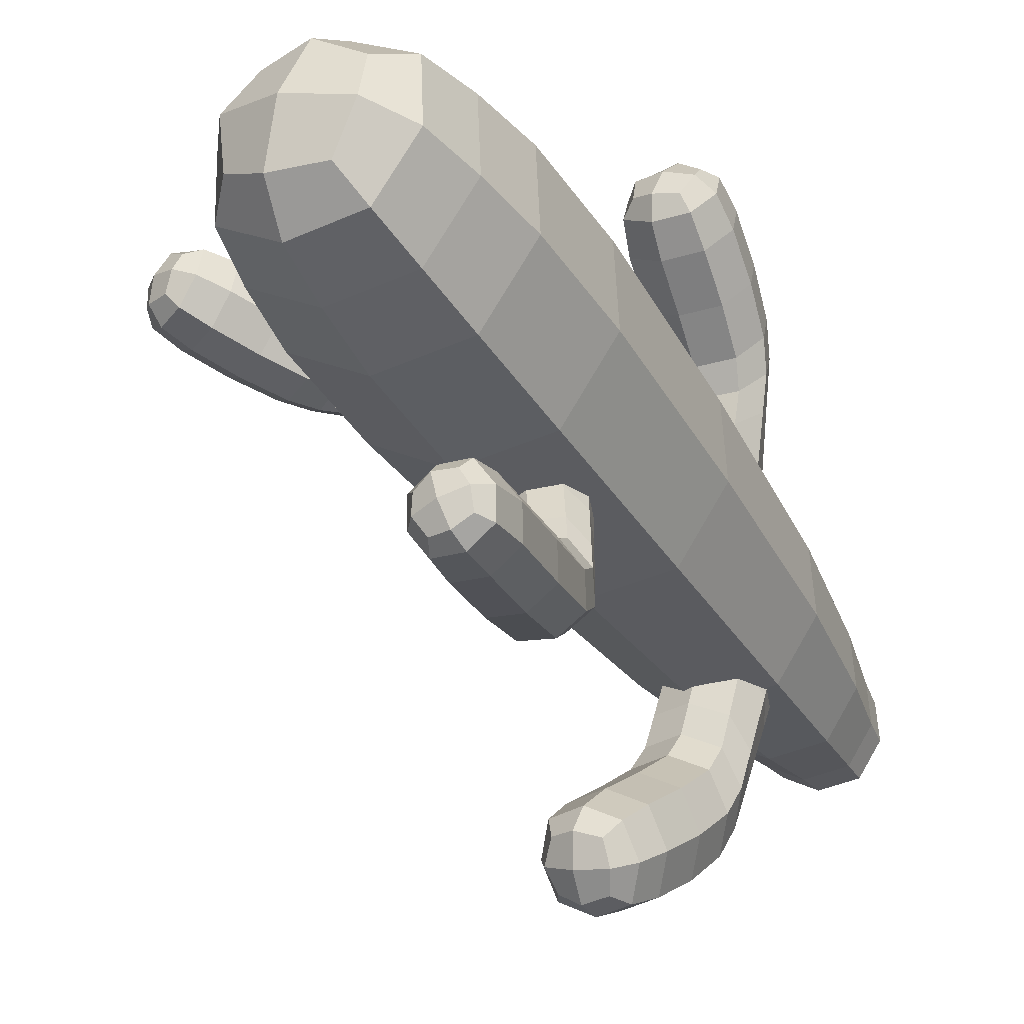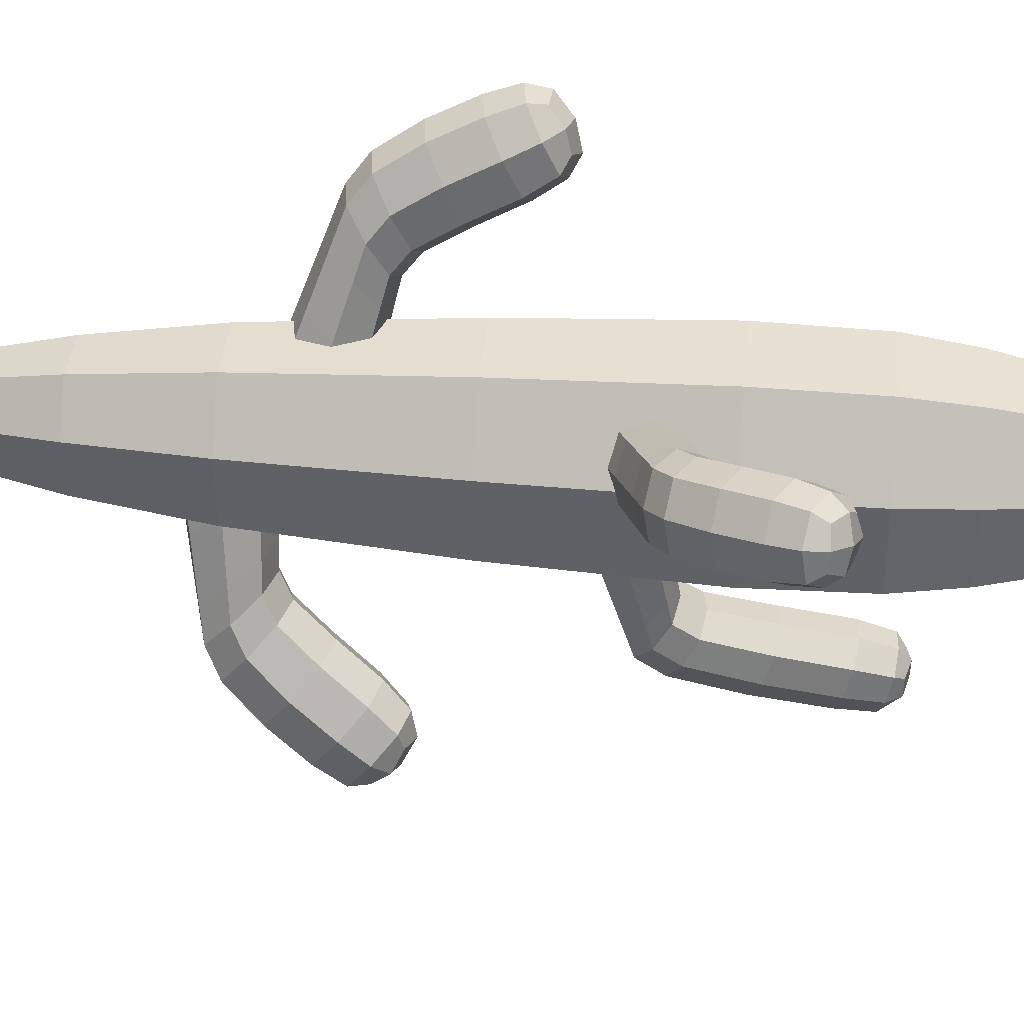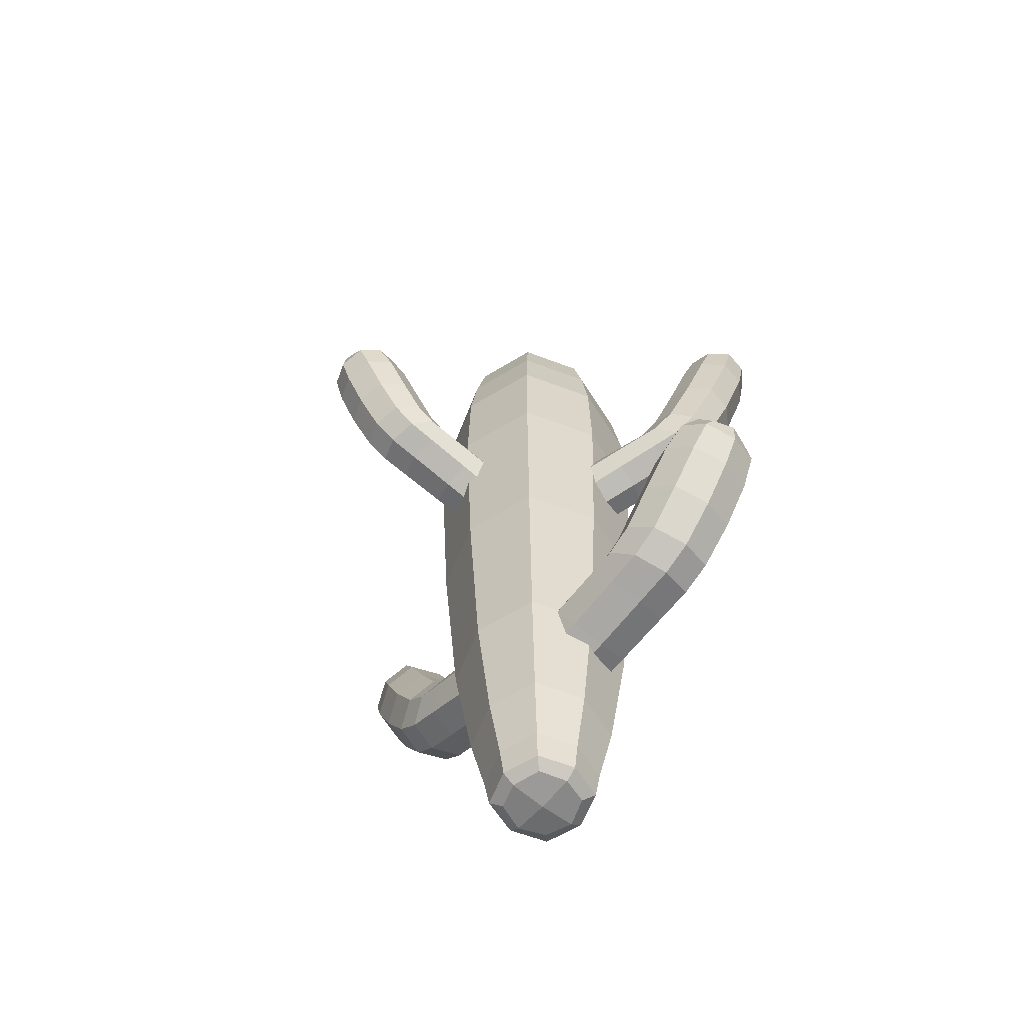
<metadata>
{"format":"obj","ext":"obj","renderer":"f3d","projection":"perspective","resolution":1024,"background":"white","views":[{"elev":-36.1,"azim":-151.8,"up":"+Z"},{"elev":36.7,"azim":95.7,"up":"+Z"},{"elev":-61.5,"azim":124.3,"up":"+Y"}]}
</metadata>
<code>
o Cactus_2_Cube.029
v -0.1181 0.1875 -0.03403
v 0.03403 0.1875 -0.1181
v 0.1181 0.1875 0.03403
v -0.03403 0.1875 0.1181
v 0 -0.01073 0
v 0.05394 1.367 -0.1872
v 0.1485 1.594 0.04277
v 0.1872 1.367 0.05394
v -0.1872 1.367 -0.05394
v -0.05394 1.367 0.1872
v 0 1.687 0
v -0.1485 1.594 -0.04277
v -0.04277 1.594 0.1485
v 0.04277 1.594 -0.1485
v -0.02472 0.01151 0.08579
v 0.08579 0.01151 0.02472
v 0.02472 0.01151 -0.08579
v -0.08579 0.01151 -0.02472
v 0.4287 1.124 0.1765
v 0.4078 1.274 0.2379
v 0.3438 1.161 0.2231
v 0.3946 1.161 0.08585
v 0.3098 1.197 0.1324
v 0.4486 1.307 0.1839
v 0.4529 1.274 0.1163
v 0.3777 1.306 0.1576
v 0.483 1.241 0.1966
v 0.2403 1.111 0.1067
v 0.3162 1.072 0.06021
v 0.2676 1.072 0.1914
v 0.3435 1.033 0.1449
v 0.2053 0.987 0.09373
v 0.1503 1.04 0.1453
v 0.1972 1.04 0.01878
v 0.1422 1.093 0.07037
v -0.1431 0.6869 0.441
v -0.2125 0.8589 0.4124
v -0.2032 0.7245 0.3453
v -0.04133 0.7245 0.3919
v -0.1014 0.762 0.2962
v -0.1464 0.899 0.4522
v -0.06913 0.8589 0.4537
v -0.1223 0.8922 0.3688
v -0.1593 0.8256 0.4972
v -0.07949 0.6583 0.2201
v -0.02036 0.6169 0.3057
v -0.1751 0.6169 0.2612
v -0.116 0.5755 0.3468
v -0.07002 0.5129 0.1872
v -0.1329 0.5717 0.125
v 0.01633 0.5717 0.168
v -0.04658 0.6305 0.1059
v 0.1167 0.4534 -0.4611
v 0.2015 0.6317 -0.4713
v 0.1831 0.5103 -0.3711
v 0.01269 0.5103 -0.4202
v 0.07906 0.5671 -0.3302
v 0.1343 0.6679 -0.5221
v 0.05047 0.6317 -0.5148
v 0.1093 0.682 -0.4351
v 0.1427 0.5813 -0.551
v 0.04963 0.4801 -0.2281
v -0.01593 0.4217 -0.3068
v 0.147 0.4217 -0.2598
v 0.08144 0.3632 -0.3385
v 0.03013 0.3395 -0.1604
v 0.1007 0.41 -0.1099
v -0.05648 0.41 -0.1551
v 0.01404 0.4806 -0.1046
v -0.05065 0.7869 0.1758
v -0.1758 0.7869 -0.05065
v 0.1758 0.7869 0.05065
v 0.05065 0.7869 -0.1758
v -0.0678 1.183 -0.4721
v -0.02555 1.399 -0.4735
v 0.01138 1.206 -0.4215
v -0.1243 1.208 -0.3977
v -0.04514 1.232 -0.3471
v -0.08596 1.437 -0.4691
v -0.1449 1.403 -0.4478
v -0.0723 1.415 -0.4026
v -0.09818 1.387 -0.5186
v -0.0171 1.078 -0.2814
v -0.08924 1.041 -0.3241
v 0.04147 1.041 -0.3414
v -0.03067 1.004 -0.3841
v -0.0125 0.9608 -0.2465
v 0.05468 1.011 -0.2234
v -0.07138 1.011 -0.2068
v -0.004201 1.061 -0.1837
v -0.06434 -0.005168 -0.01854
v -0.1141 0.1875 0.06308
v -0.1487 0.4142 -0.04285
v -0.0458 0.01151 -0.08288
v 0.01854 -0.005168 -0.06434
v 0.04285 0.4142 -0.1487
v 0.08288 0.01151 -0.0458
v 0.06434 -0.005168 0.01854
v 0.1487 0.4142 0.04285
v 0.0458 0.01151 0.08288
v -0.01854 -0.005168 0.06434
v -0.04285 0.4142 0.1487
v -0.1706 1.491 -0.04914
v 0.04914 1.491 -0.1706
v 0.1706 1.491 0.04914
v -0.04914 1.491 0.1706
v -0.09997 1.367 -0.1809
v 0.1699 0.7869 -0.09388
v 0.09388 0.7869 0.1699
v -0.1809 1.367 0.09997
v -0.09894 1.664 -0.0285
v 0.0285 1.664 -0.09894
v 0.09894 1.664 0.0285
v -0.0285 1.664 0.09894
v 0.1434 1.594 -0.07927
v 0.07927 1.594 0.1434
v -0.1434 1.594 0.07927
v -0.07927 1.594 -0.1434
v -0.08288 0.01151 0.0458
v -0.06308 0.1875 -0.1141
v 0.1141 0.1875 -0.06308
v 0.06308 0.1875 0.1141
v -0.02704 0.06663 0.09388
v 0.09388 0.06663 0.02704
v 0.02704 0.06663 -0.09388
v -0.09388 0.06663 -0.02704
v 0.113 1.018 -0.01056
v 0.1075 0.9547 0.05749
v 0.06732 1.018 0.1127
v 0.07282 1.081 0.04464
v 0.4311 1.229 0.1002
v 0.4647 1.192 0.1899
v 0.3808 1.229 0.2359
v 0.3472 1.265 0.1463
v 0.4329 1.133 0.1195
v 0.1798 1 0.1383
v 0.1325 1.08 0.1207
v 0.3437 1.188 0.08648
v 0.459 1.299 0.1417
v 0.4791 1.277 0.1952
v 0.429 1.299 0.2227
v 0.4089 1.321 0.1692
v 0.4529 1.249 0.2374
v 0.3739 1.298 0.2081
v 0.4077 1.298 0.1169
v 0.4867 1.249 0.1462
v 0.3488 1.042 0.09094
v 0.3947 1.133 0.2225
v 0.3056 1.188 0.1894
v 0.2714 1.101 0.06227
v 0.272 1.135 0.1184
v 0.3532 1.099 0.07266
v 0.3037 1.099 0.2061
v 0.3849 1.062 0.1603
v 0.3123 1.042 0.1894
v 0.235 1.101 0.1607
v 0.215 1 0.04336
v 0.1677 1.08 0.02583
v 0.2888 1.015 0.1247
v 0.2211 1.059 0.1732
v 0.2691 1.059 0.0438
v 0.2015 1.104 0.09231
v 0.04231 0.5397 0.07051
v -0.03746 0.4685 0.07419
v -0.103 0.5397 0.02864
v -0.02327 0.6108 0.02496
v -0.05341 0.8052 0.4304
v -0.1541 0.7681 0.4789
v -0.2134 0.8052 0.3843
v -0.1128 0.8424 0.3357
v -0.07722 0.6963 0.4404
v -0.1231 0.5276 0.1609
v -0.1055 0.6158 0.0999
v -0.04592 0.7526 0.3318
v -0.0972 0.889 0.4612
v -0.1573 0.8668 0.4902
v -0.1928 0.889 0.4337
v -0.1327 0.9112 0.4047
v -0.2085 0.8339 0.4657
v -0.1807 0.8839 0.3694
v -0.07319 0.8839 0.4004
v -0.1009 0.8339 0.4966
v -0.0534 0.5859 0.3477
v -0.1986 0.6963 0.4054
v -0.1673 0.7526 0.2968
v -0.02602 0.648 0.2527
v -0.08977 0.6883 0.2558
v -0.03096 0.6504 0.3474
v -0.1883 0.6504 0.3021
v -0.1295 0.6125 0.3937
v -0.1695 0.5859 0.3142
v -0.1421 0.648 0.2192
v -0.01112 0.5276 0.1932
v 0.006462 0.6158 0.1321
v -0.09779 0.5507 0.2836
v -0.1584 0.599 0.2073
v -0.005834 0.599 0.2512
v -0.06646 0.6473 0.1749
v -0.0852 0.4017 -0.04773
v -0.00621 0.3226 -0.03427
v 0.06783 0.4017 -0.003649
v -0.01115 0.4809 -0.01711
v 0.03053 0.5832 -0.4784
v 0.1334 0.527 -0.5188
v 0.199 0.5832 -0.4299
v 0.09613 0.6394 -0.3895
v 0.04813 0.4677 -0.4631
v 0.08704 0.3571 -0.1365
v 0.07498 0.4629 -0.09458
v 0.01986 0.5529 -0.365
v 0.08194 0.6589 -0.5294
v 0.1434 0.6253 -0.5535
v 0.1825 0.6589 -0.5004
v 0.1211 0.6924 -0.4762
v 0.1951 0.5939 -0.5202
v 0.1701 0.6694 -0.4333
v 0.05682 0.6694 -0.4659
v 0.08187 0.5939 -0.5528
v 0.01637 0.3779 -0.3423
v 0.1759 0.4677 -0.4263
v 0.1477 0.5529 -0.3282
v -0.007497 0.4655 -0.2595
v 0.06218 0.5018 -0.2717
v -0.002858 0.4455 -0.3573
v 0.1628 0.4455 -0.3095
v 0.09776 0.3893 -0.3952
v 0.1386 0.3779 -0.3071
v 0.1147 0.4655 -0.2243
v -0.03081 0.3571 -0.1704
v -0.04287 0.4629 -0.1285
v 0.06112 0.3538 -0.268
v 0.1286 0.4171 -0.2005
v -0.03199 0.4171 -0.2467
v 0.03554 0.4803 -0.1792
v -0.09388 0.7869 -0.1699
v 0.1809 1.367 -0.09997
v 0.09997 1.367 0.1809
v -0.1699 0.7869 0.09388
v -0.05512 1.155 0.1913
v -0.1913 1.155 -0.05512
v 0.1913 1.155 0.05512
v 0.05512 1.155 -0.1913
v -0.05873 0.9898 -0.1237
v 0.000372 0.9304 -0.1491
v 0.06403 0.9898 -0.1399
v 0.004933 1.049 -0.1145
v -0.1444 1.336 -0.4299
v -0.09131 1.317 -0.5076
v -0.01097 1.333 -0.4573
v -0.06407 1.353 -0.3796
v -0.1159 1.19 -0.4475
v 0.03581 0.9734 -0.2449
v 0.04203 1.049 -0.1978
v -0.09886 1.227 -0.3538
v -0.1256 1.429 -0.4584
v -0.0944 1.418 -0.5057
v -0.046 1.426 -0.4756
v -0.07715 1.437 -0.4283
v -0.05018 1.389 -0.5138
v -0.03077 1.41 -0.4267
v -0.1203 1.413 -0.4075
v -0.1397 1.392 -0.4945
v -0.07799 1.013 -0.3648
v -0.01408 1.188 -0.4653
v 0.002915 1.225 -0.3716
v -0.06781 1.069 -0.2877
v -0.02599 1.119 -0.3121
v -0.1006 1.087 -0.3597
v 0.03202 1.087 -0.3786
v -0.04261 1.055 -0.4262
v 0.02004 1.013 -0.3778
v 0.03022 1.069 -0.3007
v -0.05873 0.9734 -0.2324
v -0.05251 1.049 -0.1853
v -0.02348 0.9868 -0.3297
v 0.0467 1.029 -0.2947
v -0.08217 1.029 -0.2777
v -0.01199 1.071 -0.2427
v -0.06139 -0.000845 0.03393
v -0.1437 0.4142 0.07941
v -0.03393 -0.000845 -0.06139
v -0.07941 0.4142 -0.1437
v 0.03393 -0.000845 0.06139
v 0.07941 0.4142 0.1437
v 0.06139 -0.000845 -0.03393
v 0.1437 0.4142 -0.07941
v -0.1648 1.491 0.09108
v -0.09108 1.491 -0.1648
v 0.1648 1.491 -0.09108
v 0.09108 1.491 0.1648
v -0.09914 1.646 0.05479
v -0.05479 1.646 -0.09914
v 0.09914 1.646 -0.05479
v 0.05479 1.646 0.09914
v -0.09069 0.06663 0.05012
v -0.05012 0.06663 -0.09069
v 0.09069 0.06663 -0.05012
v 0.05012 0.06663 0.09069
v 0.09428 1.065 3.2e-05
v 0.1203 0.9704 0.009667
v 0.06003 1.065 0.09246
v 0.08603 0.9704 0.1021
v 0.3807 1.256 0.1009
v 0.4689 1.201 0.1335
v 0.4312 1.201 0.2353
v 0.343 1.256 0.2026
v 0.4248 1.309 0.1392
v 0.4794 1.276 0.1595
v 0.4561 1.276 0.2225
v 0.4015 1.309 0.2023
v 0.3893 1.071 0.105
v 0.3523 1.071 0.2051
v 0.2676 1.126 0.1737
v 0.3046 1.126 0.07364
v 0.2599 1.026 0.1691
v 0.1944 1.093 0.1449
v 0.2958 1.026 0.0721
v 0.2304 1.093 0.04784
v 0.02946 0.593 0.04682
v 0.01882 0.4863 0.08374
v -0.07956 0.593 0.01541
v -0.09019 0.4863 0.05233
v -0.05795 0.8331 0.3709
v -0.08889 0.7774 0.4783
v -0.2089 0.7774 0.4437
v -0.178 0.8331 0.3363
v -0.09715 0.8985 0.4211
v -0.1163 0.8639 0.4877
v -0.1907 0.8639 0.4663
v -0.1715 0.8985 0.3997
v -0.06552 0.622 0.3934
v -0.1835 0.622 0.3594
v -0.1537 0.6788 0.256
v -0.03573 0.6788 0.29
v -0.1511 0.5628 0.2535
v -0.1276 0.6352 0.172
v -0.03666 0.5628 0.2865
v -0.01316 0.6352 0.2049
v -0.06792 0.4611 -0.03579
v -0.06421 0.3424 -0.04866
v 0.04685 0.4611 -0.002724
v 0.05056 0.3424 -0.0156
v 0.03762 0.6253 -0.4239
v 0.06556 0.5411 -0.5209
v 0.1919 0.5411 -0.4845
v 0.164 0.6253 -0.3875
v 0.08283 0.6779 -0.4904
v 0.1001 0.6257 -0.5505
v 0.1784 0.6257 -0.528
v 0.1611 0.6779 -0.4679
v 0.03119 0.4033 -0.3976
v 0.1554 0.4033 -0.3618
v 0.1287 0.4877 -0.2692
v 0.004505 0.4877 -0.305
v 0.1182 0.3696 -0.2395
v 0.09897 0.4645 -0.1729
v -0.002313 0.3696 -0.2743
v -0.0215 0.4645 -0.2076
v -0.1022 1.155 -0.1848
v 0.1848 1.155 -0.1022
v 0.1022 1.155 0.1848
v -0.1848 1.155 0.1022
v -0.04167 1.034 -0.1128
v -0.0451 0.9452 -0.1387
v 0.0504 1.034 -0.1249
v 0.04698 0.9452 -0.1508
v -0.1175 1.349 -0.3854
v -0.1379 1.323 -0.4813
v -0.03786 1.32 -0.5018
v -0.01743 1.347 -0.4059
v -0.1099 1.429 -0.4286
v -0.1233 1.414 -0.4888
v -0.0614 1.412 -0.5021
v -0.04799 1.427 -0.4419
v -0.09027 1.063 -0.4048
v 0.00921 1.063 -0.4191
v 0.02167 1.111 -0.3334
v -0.07781 1.111 -0.3192
v 0.02629 0.9974 -0.3252
v 0.0349 1.061 -0.26
v -0.07037 0.9974 -0.3124
v -0.06175 1.061 -0.2472
f 1 126 295 92
f 1 92 280 93
f 1 93 282 120
f 1 120 296 126
f 2 125 296 120
f 2 120 282 96
f 2 96 286 121
f 2 121 297 125
f 3 124 297 121
f 3 121 286 99
f 3 99 284 122
f 3 122 298 124
f 4 123 298 122
f 4 122 284 102
f 4 102 280 92
f 4 92 295 123
f 5 91 281 95
f 5 95 285 98
f 5 98 283 101
f 5 101 279 91
f 6 236 360 242
f 6 242 359 107
f 6 107 288 104
f 6 104 289 236
f 7 116 290 105
f 7 105 289 115
f 7 115 293 113
f 7 113 294 116
f 8 237 361 241
f 8 241 360 236
f 8 236 289 105
f 8 105 290 237
f 9 107 359 240
f 9 240 362 110
f 9 110 287 103
f 9 103 288 107
f 10 110 362 239
f 10 239 361 237
f 10 237 290 106
f 10 106 287 110
f 11 113 293 112
f 11 112 292 111
f 11 111 291 114
f 11 114 294 113
f 12 118 288 103
f 12 103 287 117
f 12 117 291 111
f 12 111 292 118
f 13 117 287 106
f 13 106 290 116
f 13 116 294 114
f 13 114 291 117
f 14 115 289 104
f 14 104 288 118
f 14 118 292 112
f 14 112 293 115
f 15 101 283 100
f 15 100 298 123
f 15 123 295 119
f 15 119 279 101
f 16 98 285 97
f 16 97 297 124
f 16 124 298 100
f 16 100 283 98
f 17 95 281 94
f 17 94 296 125
f 17 125 297 97
f 17 97 285 95
f 18 91 279 119
f 18 119 295 126
f 18 126 296 94
f 18 94 281 91
f 19 148 312 154
f 19 154 311 135
f 19 135 304 132
f 19 132 305 148
f 20 144 306 133
f 20 133 305 143
f 20 143 309 141
f 20 141 310 144
f 21 149 313 153
f 21 153 312 148
f 21 148 305 133
f 21 133 306 149
f 22 135 311 152
f 22 152 314 138
f 22 138 303 131
f 22 131 304 135
f 23 138 314 151
f 23 151 313 149
f 23 149 306 134
f 23 134 303 138
f 24 141 309 140
f 24 140 308 139
f 24 139 307 142
f 24 142 310 141
f 25 146 304 131
f 25 131 303 145
f 25 145 307 139
f 25 139 308 146
f 26 145 303 134
f 26 134 306 144
f 26 144 310 142
f 26 142 307 145
f 27 143 305 132
f 27 132 304 146
f 27 146 308 140
f 27 140 309 143
f 28 150 318 162
f 28 162 316 156
f 28 156 313 151
f 28 151 314 150
f 29 147 317 161
f 29 161 318 150
f 29 150 314 152
f 29 152 311 147
f 30 156 316 160
f 30 160 315 155
f 30 155 312 153
f 30 153 313 156
f 31 155 315 159
f 31 159 317 147
f 31 147 311 154
f 31 154 312 155
f 32 136 302 128
f 32 128 300 157
f 32 157 317 159
f 32 159 315 136
f 33 137 301 129
f 33 129 302 136
f 33 136 315 160
f 33 160 316 137
f 34 157 300 127
f 34 127 299 158
f 34 158 318 161
f 34 161 317 157
f 35 158 299 130
f 35 130 301 137
f 35 137 316 162
f 35 162 318 158
f 36 184 332 190
f 36 190 331 171
f 36 171 324 168
f 36 168 325 184
f 37 180 326 169
f 37 169 325 179
f 37 179 329 177
f 37 177 330 180
f 38 185 333 189
f 38 189 332 184
f 38 184 325 169
f 38 169 326 185
f 39 171 331 188
f 39 188 334 174
f 39 174 323 167
f 39 167 324 171
f 40 174 334 187
f 40 187 333 185
f 40 185 326 170
f 40 170 323 174
f 41 177 329 176
f 41 176 328 175
f 41 175 327 178
f 41 178 330 177
f 42 182 324 167
f 42 167 323 181
f 42 181 327 175
f 42 175 328 182
f 43 181 323 170
f 43 170 326 180
f 43 180 330 178
f 43 178 327 181
f 44 179 325 168
f 44 168 324 182
f 44 182 328 176
f 44 176 329 179
f 45 186 338 198
f 45 198 336 192
f 45 192 333 187
f 45 187 334 186
f 46 183 337 197
f 46 197 338 186
f 46 186 334 188
f 46 188 331 183
f 47 192 336 196
f 47 196 335 191
f 47 191 332 189
f 47 189 333 192
f 48 191 335 195
f 48 195 337 183
f 48 183 331 190
f 48 190 332 191
f 49 172 322 164
f 49 164 320 193
f 49 193 337 195
f 49 195 335 172
f 50 173 321 165
f 50 165 322 172
f 50 172 335 196
f 50 196 336 173
f 51 193 320 163
f 51 163 319 194
f 51 194 338 197
f 51 197 337 193
f 52 194 319 166
f 52 166 321 173
f 52 173 336 198
f 52 198 338 194
f 53 220 352 226
f 53 226 351 207
f 53 207 344 204
f 53 204 345 220
f 54 216 346 205
f 54 205 345 215
f 54 215 349 213
f 54 213 350 216
f 55 221 353 225
f 55 225 352 220
f 55 220 345 205
f 55 205 346 221
f 56 207 351 224
f 56 224 354 210
f 56 210 343 203
f 56 203 344 207
f 57 210 354 223
f 57 223 353 221
f 57 221 346 206
f 57 206 343 210
f 58 213 349 212
f 58 212 348 211
f 58 211 347 214
f 58 214 350 213
f 59 218 344 203
f 59 203 343 217
f 59 217 347 211
f 59 211 348 218
f 60 217 343 206
f 60 206 346 216
f 60 216 350 214
f 60 214 347 217
f 61 215 345 204
f 61 204 344 218
f 61 218 348 212
f 61 212 349 215
f 62 222 358 234
f 62 234 356 228
f 62 228 353 223
f 62 223 354 222
f 63 219 357 233
f 63 233 358 222
f 63 222 354 224
f 63 224 351 219
f 64 228 356 232
f 64 232 355 227
f 64 227 352 225
f 64 225 353 228
f 65 227 355 231
f 65 231 357 219
f 65 219 351 226
f 65 226 352 227
f 66 208 342 200
f 66 200 340 229
f 66 229 357 231
f 66 231 355 208
f 67 209 341 201
f 67 201 342 208
f 67 208 355 232
f 67 232 356 209
f 68 229 340 199
f 68 199 339 230
f 68 230 358 233
f 68 233 357 229
f 69 230 339 202
f 69 202 341 209
f 69 209 356 234
f 69 234 358 230
f 70 238 280 102
f 70 102 284 109
f 70 109 361 239
f 70 239 362 238
f 71 235 282 93
f 71 93 280 238
f 71 238 362 240
f 71 240 359 235
f 72 109 284 99
f 72 99 286 108
f 72 108 360 241
f 72 241 361 109
f 73 108 286 96
f 73 96 282 235
f 73 235 359 242
f 73 242 360 108
f 74 264 376 270
f 74 270 375 251
f 74 251 368 248
f 74 248 369 264
f 75 260 370 249
f 75 249 369 259
f 75 259 373 257
f 75 257 374 260
f 76 265 377 269
f 76 269 376 264
f 76 264 369 249
f 76 249 370 265
f 77 251 375 268
f 77 268 378 254
f 77 254 367 247
f 77 247 368 251
f 78 254 378 267
f 78 267 377 265
f 78 265 370 250
f 78 250 367 254
f 79 257 373 256
f 79 256 372 255
f 79 255 371 258
f 79 258 374 257
f 80 262 368 247
f 80 247 367 261
f 80 261 371 255
f 80 255 372 262
f 81 261 367 250
f 81 250 370 260
f 81 260 374 258
f 81 258 371 261
f 82 259 369 248
f 82 248 368 262
f 82 262 372 256
f 82 256 373 259
f 83 266 382 278
f 83 278 380 272
f 83 272 377 267
f 83 267 378 266
f 84 263 381 277
f 84 277 382 266
f 84 266 378 268
f 84 268 375 263
f 85 272 380 276
f 85 276 379 271
f 85 271 376 269
f 85 269 377 272
f 86 271 379 275
f 86 275 381 263
f 86 263 375 270
f 86 270 376 271
f 87 252 366 244
f 87 244 364 273
f 87 273 381 275
f 87 275 379 252
f 88 253 365 245
f 88 245 366 252
f 88 252 379 276
f 88 276 380 253
f 89 273 364 243
f 89 243 363 274
f 89 274 382 277
f 89 277 381 273
f 90 274 363 246
f 90 246 365 253
f 90 253 380 278
f 90 278 382 274

</code>
